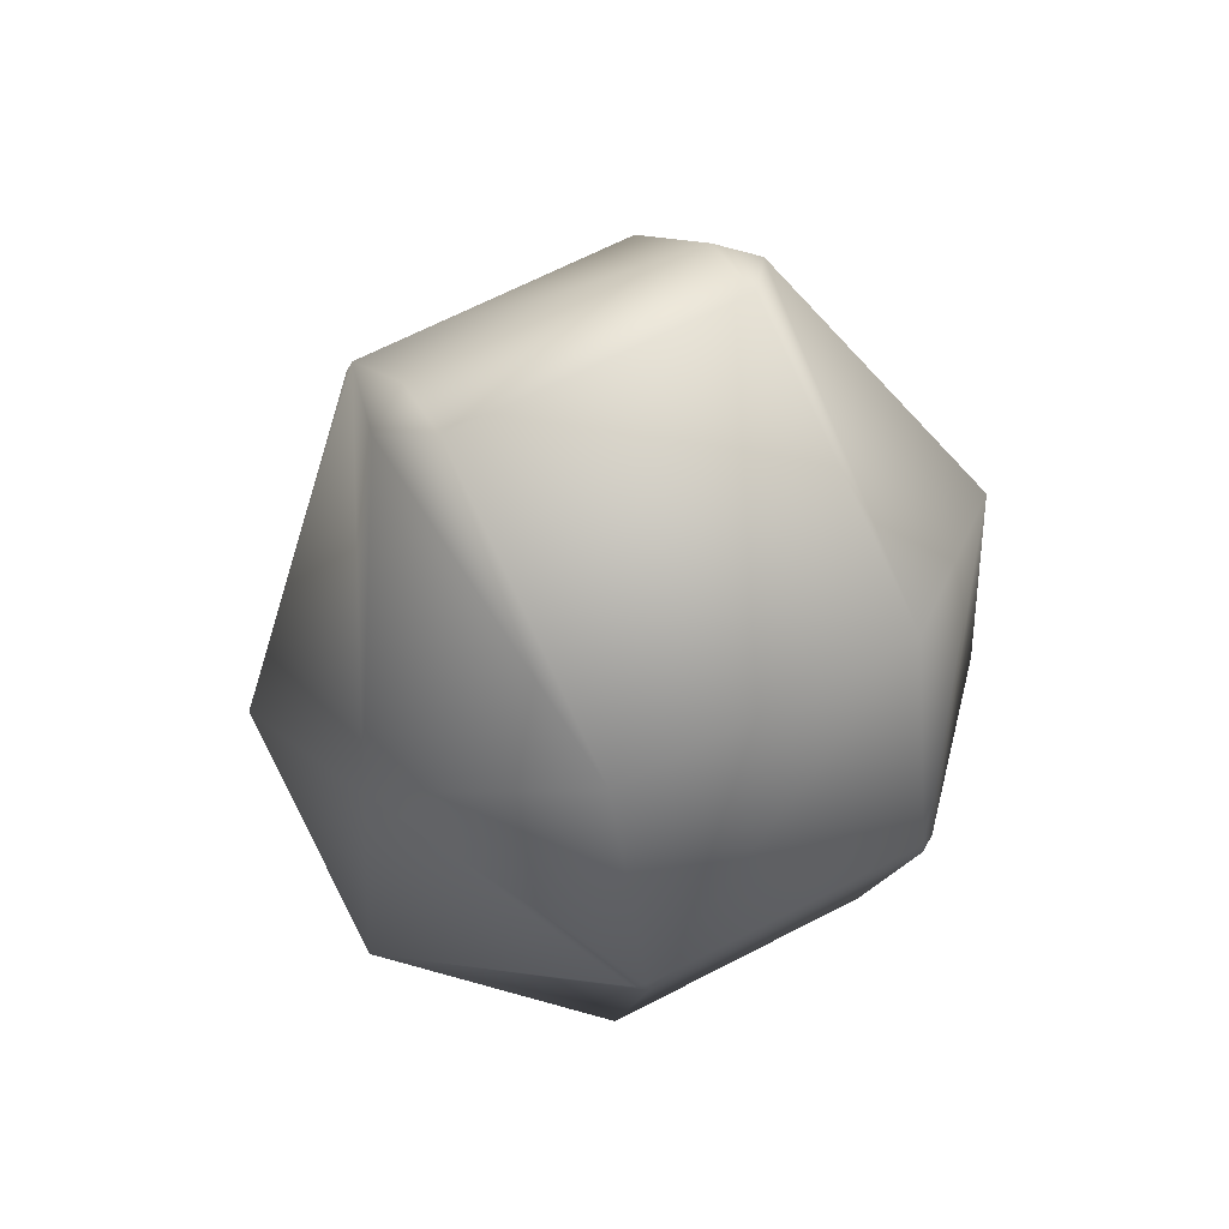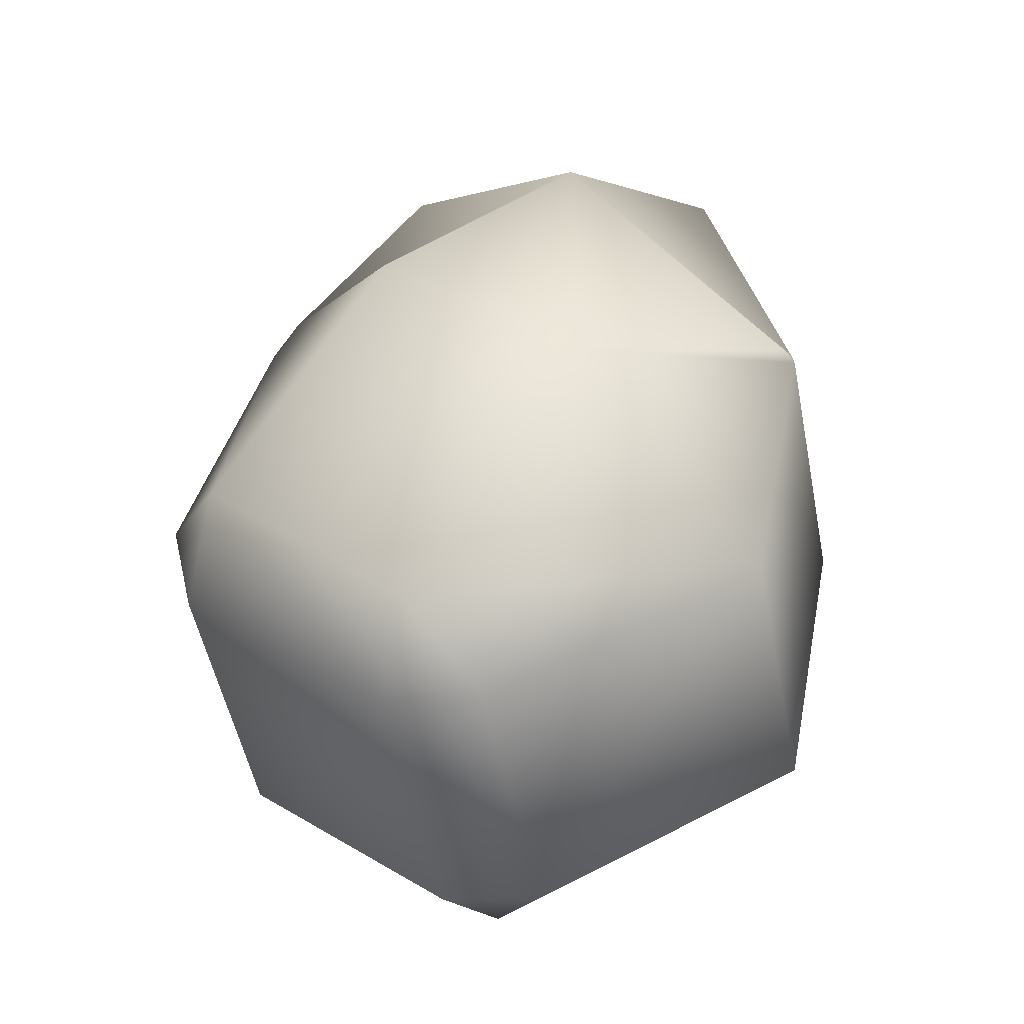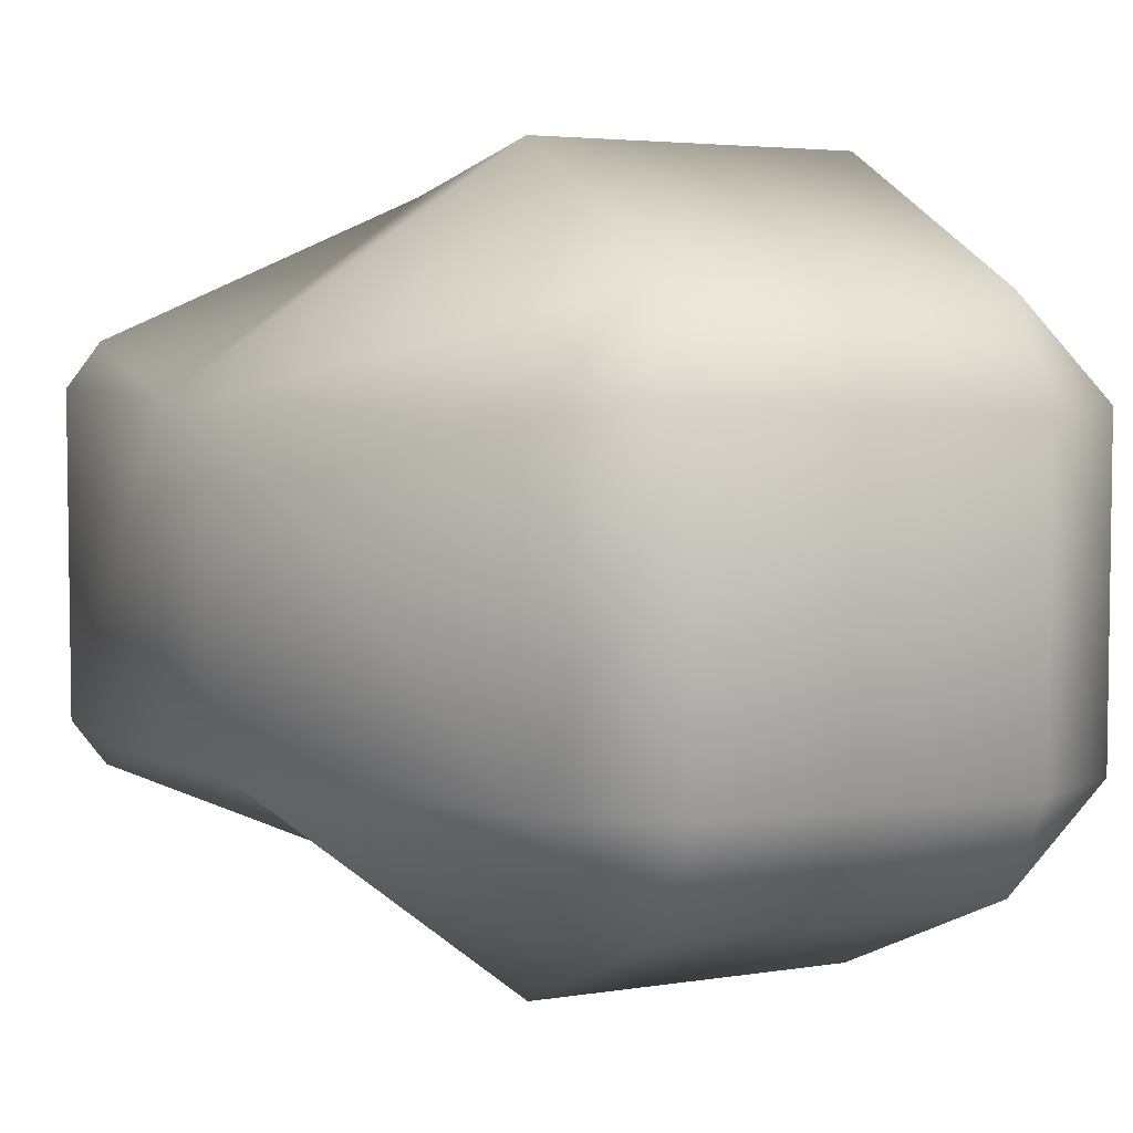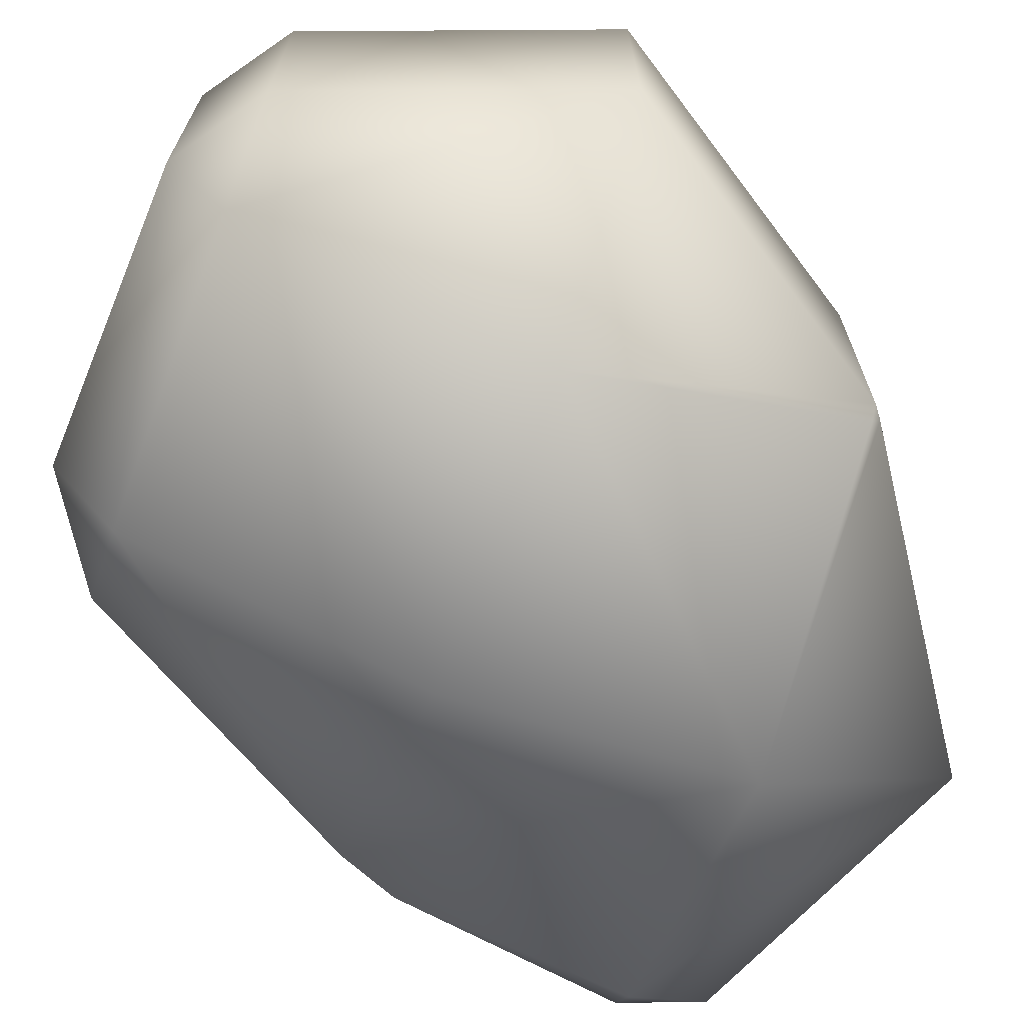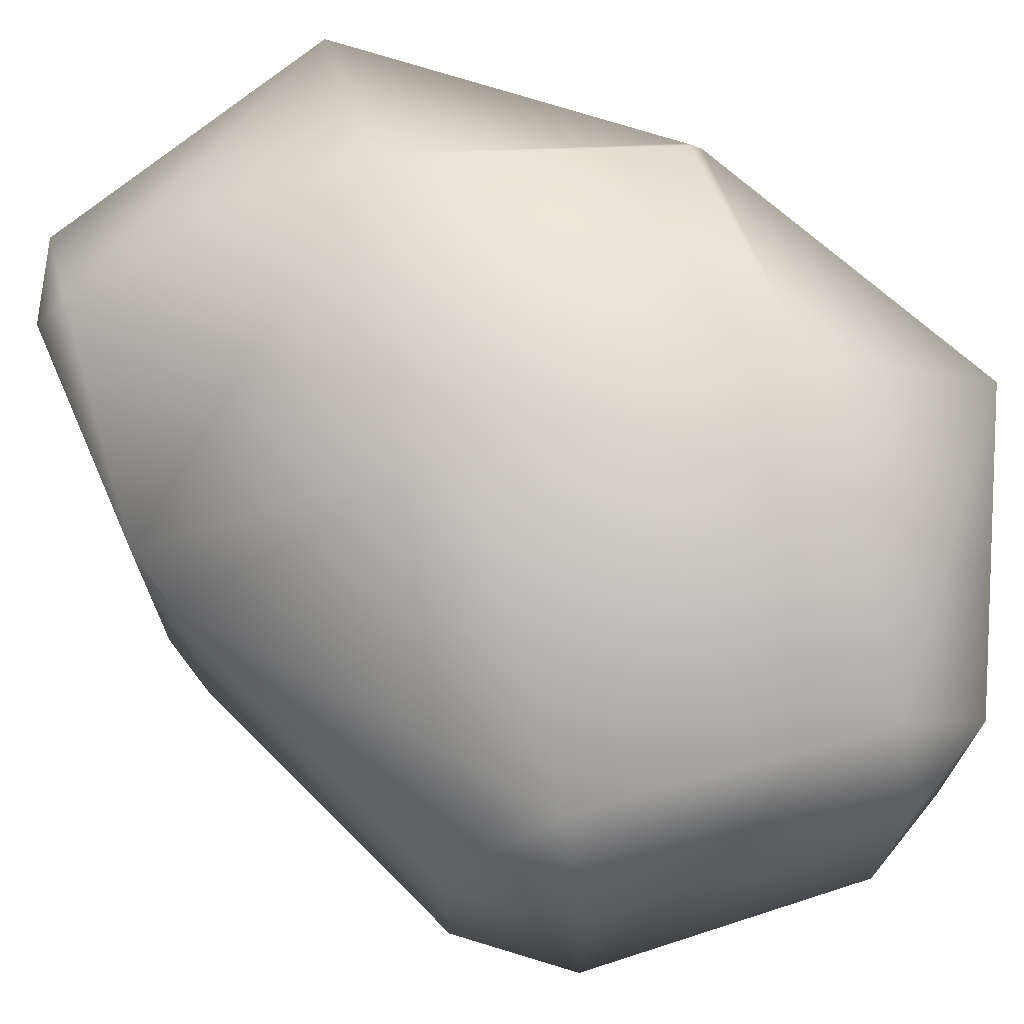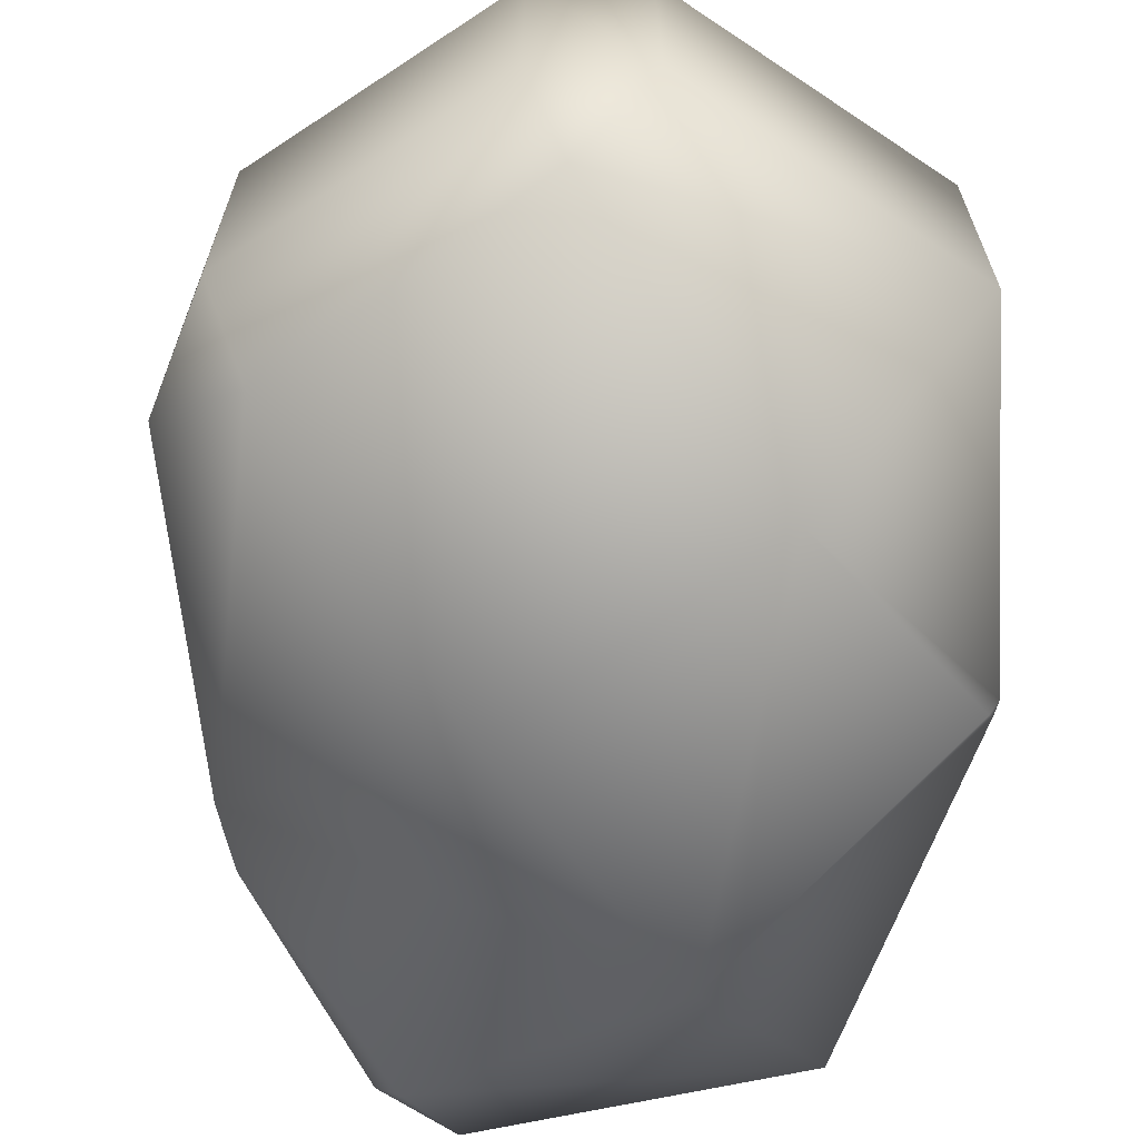
<metadata>
{"format":"obj","ext":"obj","renderer":"f3d","projection":"perspective","resolution":1024,"background":"white","views":[{"elev":66.8,"azim":-117.4,"up":"+Z"},{"elev":-51.5,"azim":-168.9,"up":"+Z"},{"elev":5.7,"azim":116.0,"up":"+Y"},{"elev":-70.7,"azim":-154.2,"up":"+Y"},{"elev":72.1,"azim":120.2,"up":"+Y"},{"elev":-67.5,"azim":171.6,"up":"+Y"}]}
</metadata>
<code>
g Sand7
v 0.5743 -0.2403 -0.2125
v 0.434 -0.2403 0.3183
v 0.434 0.2403 0.3183
v 0.5743 0.2403 -0.2125
v 0.526 0.2403 -0.4174
v 0.526 -0.2403 -0.4174
v 0.1682 0.2403 -0.7386
v 0.1682 -0.2403 -0.7386
v 0.4467 0.4098 -0.3345
v 0.09939 0.3893 -0.6666
v 0.4467 -0.4098 -0.3345
v 0.09939 -0.3893 -0.6666
v 0.1146 -0.5916 0.01285
v -0.2328 -0.5754 -0.3193
v -0.2176 -0.5165 0.3602
v -0.5649 -0.2628 0.02805
v -0.5754 -0.2403 0.03903
v -0.4499 -0.2403 0.6031
v -0.00391 -0.2403 -0.7654
v -0.00391 0.2403 -0.7654
v -0.4682 0.2403 -0.5445
v -0.4682 -0.2403 -0.5445
v -0.5795 0.2403 0.01415
v -0.5795 -0.2403 0.01415
v -0.5754 0.2403 0.03903
v 0.1298 -0.3074 0.6924
v 0.03951 -0.2403 0.7868
v 0.1664 -0.2403 0.7274
v 0.03951 0.2403 0.7868
v 0.1664 0.2403 0.7274
v 0.1298 0.3074 0.6924
v 0.3934 0.2403 0.4167
v 0.3934 -0.2403 0.4167
v -0.5649 0.2628 0.02805
v 0.1146 0.5916 0.01285
v -0.2328 0.5754 -0.3193
v -0.2176 0.5165 0.3602
v -0.4499 0.2403 0.6031
g Sand7_0
f 3 2 1
f 4 3 1
f 4 1 5
f 1 6 5
f 5 6 7
f 6 8 7
f 5 7 9
f 4 9 3
f 5 9 4
f 7 10 9
f 6 11 8
f 1 11 6
f 1 2 11
f 11 12 8
f 11 13 12
f 2 13 11
f 13 14 12
f 13 15 14
f 2 15 13
f 15 16 14
f 17 16 15
f 18 17 15
f 7 8 19
f 8 12 19
f 20 7 19
f 20 10 7
f 20 19 21
f 20 21 10
f 19 22 21
f 12 14 22
f 19 12 22
f 21 22 23
f 22 24 23
f 24 16 17
f 14 16 24
f 22 14 24
f 24 17 25
f 23 24 25
f 25 17 18
f 18 15 26
f 27 18 26
f 27 26 28
f 29 27 28
f 30 29 28
f 30 31 29
f 30 28 32
f 32 31 30
f 28 33 32
f 28 26 33
f 25 34 23
f 32 33 2
f 33 26 2
f 3 32 2
f 3 35 32
f 9 35 3
f 9 10 35
f 10 36 35
f 35 37 32
f 32 37 31
f 36 34 37
f 35 36 37
f 26 15 2
f 31 37 38
f 29 31 38
f 29 38 27
f 38 18 27
f 21 36 10
f 23 34 36
f 21 23 36
f 37 34 25
f 38 37 25
f 38 25 18

</code>
